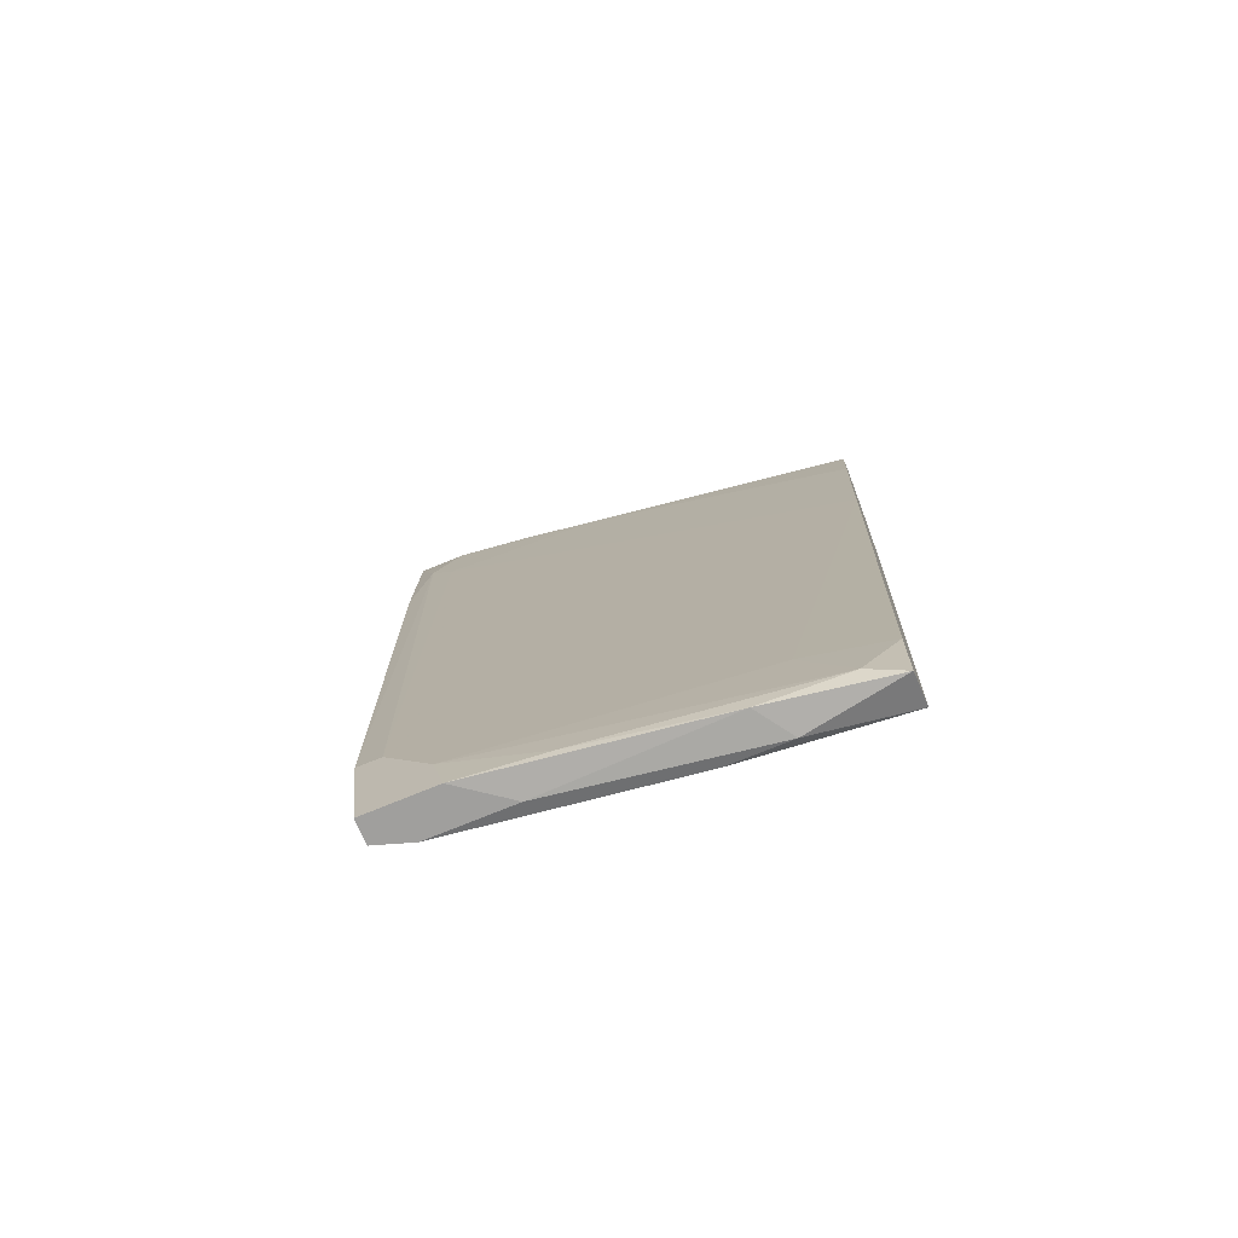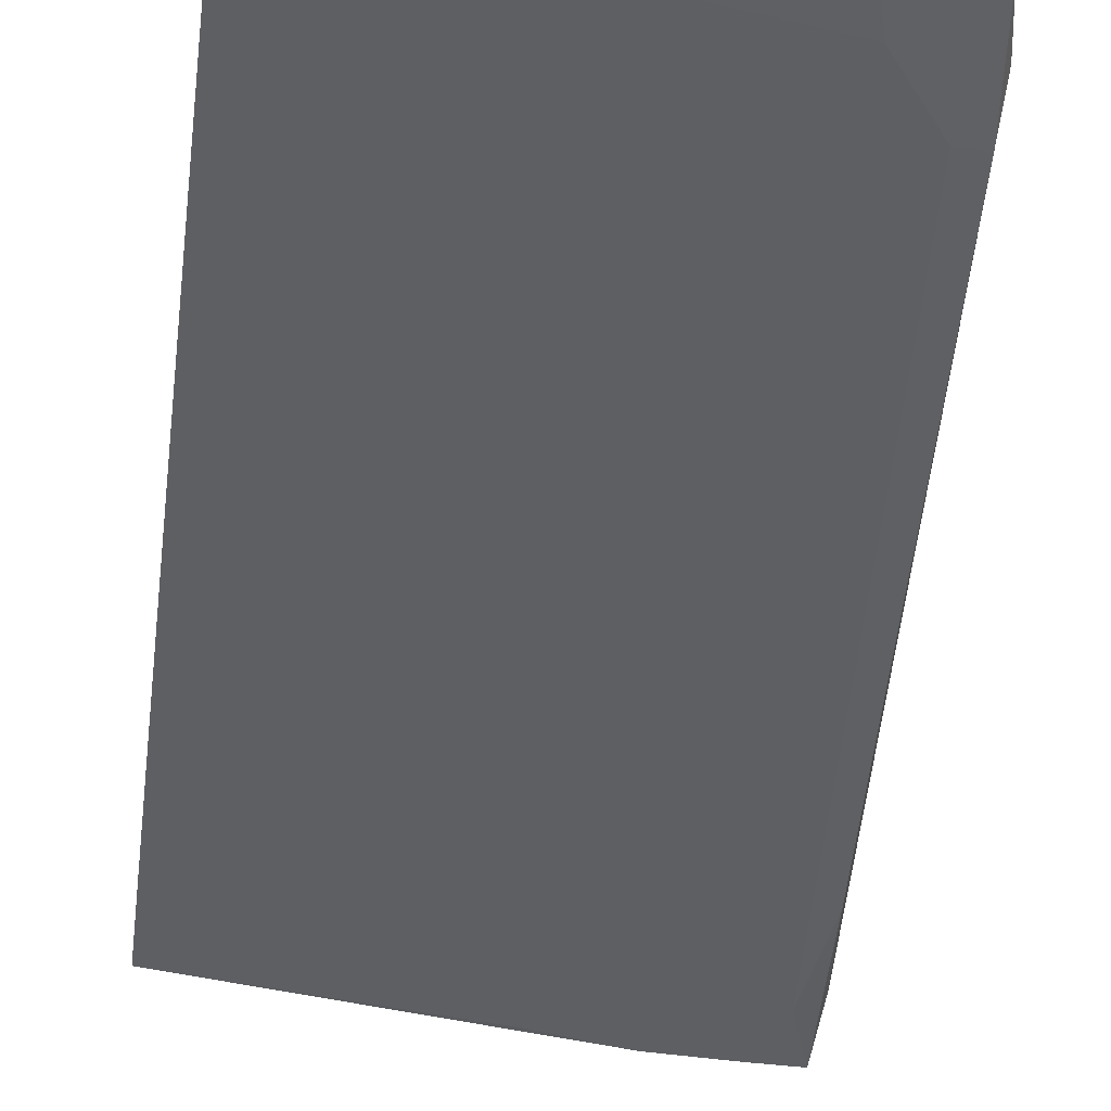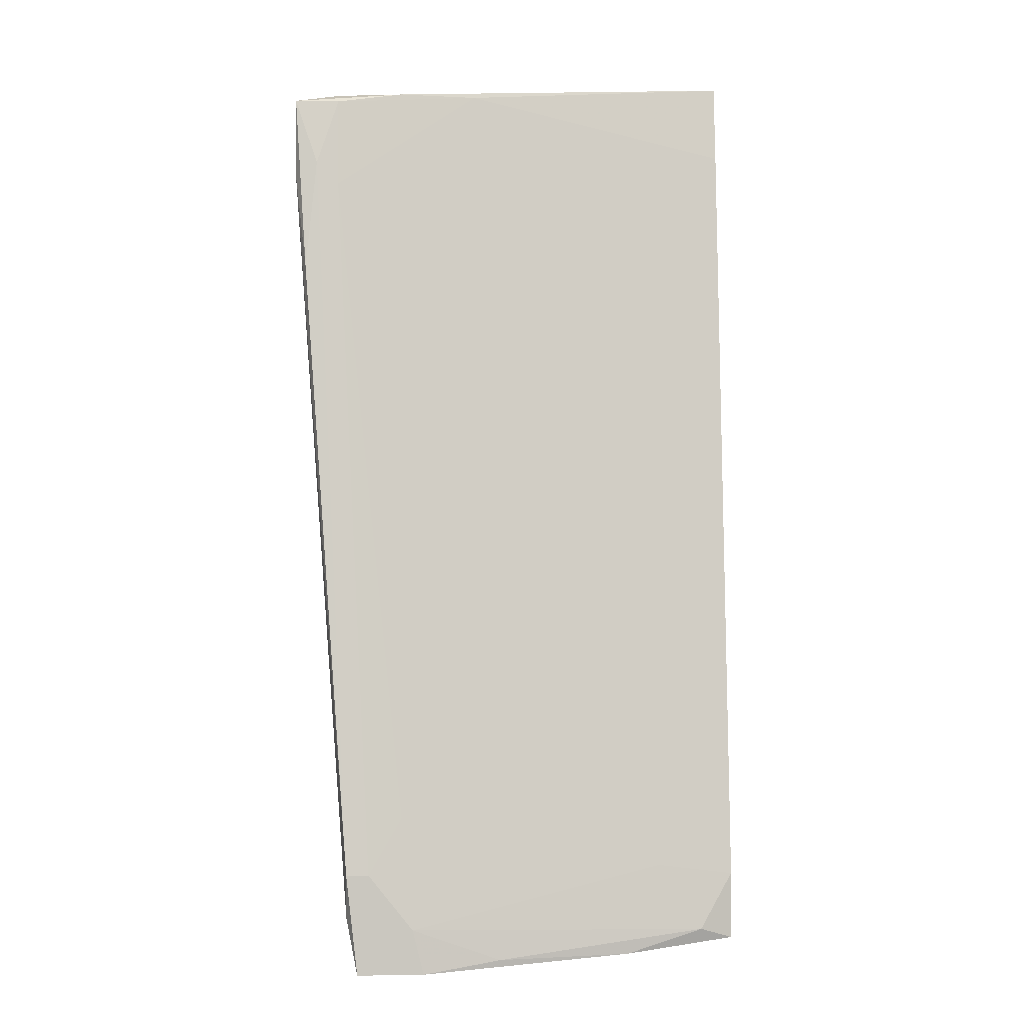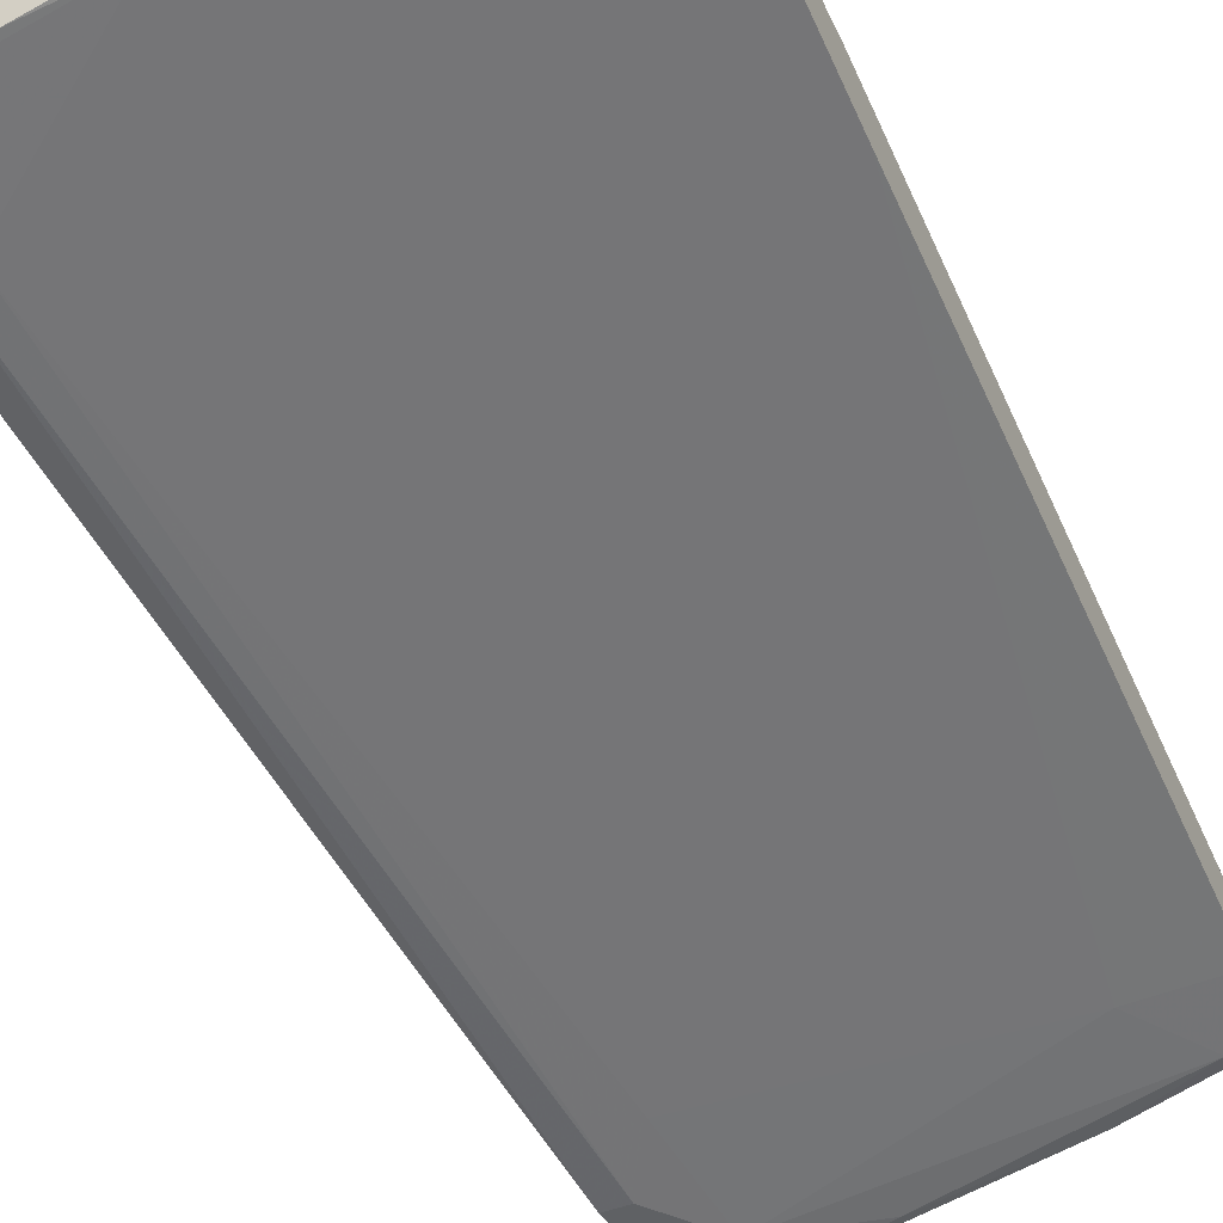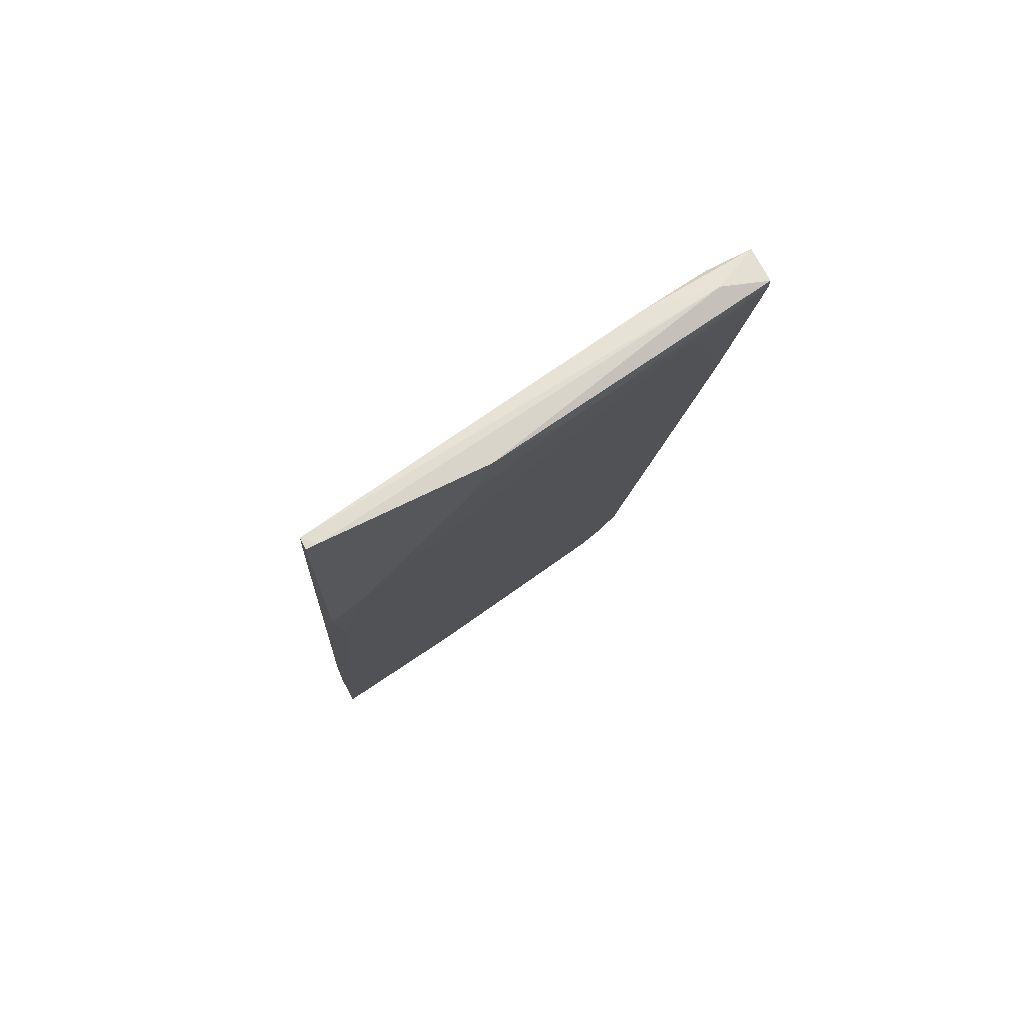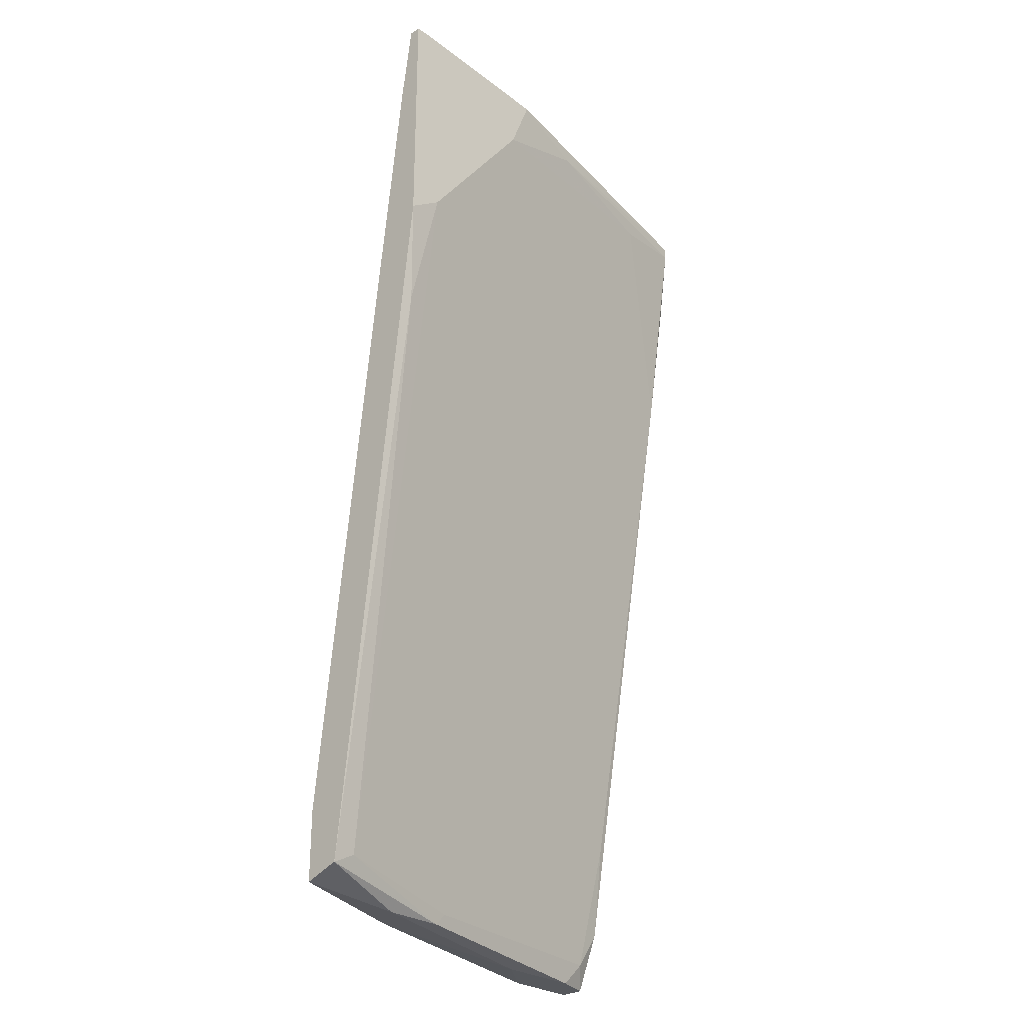
<metadata>
{"format":"obj","ext":"obj","renderer":"f3d","projection":"perspective","resolution":1024,"background":"white","views":[{"elev":-71.3,"azim":22.7,"up":"+Z"},{"elev":-48.9,"azim":172.4,"up":"+Y"},{"elev":-0.9,"azim":-3.7,"up":"+Z"},{"elev":-46.7,"azim":24.1,"up":"+Y"},{"elev":72.5,"azim":152.7,"up":"+Z"},{"elev":-27.8,"azim":134.4,"up":"+Z"}]}
</metadata>
<code>
v -0.1153 -0.01065 -0.0465
v -0.1153 0.006381 0.05286
v -0.1153 -0.00639 -0.05643
v -0.1026 -0.00639 -0.05928
v -0.08837 0.01064 0.05854
v -0.06708 0.009222 0.05996
v -0.06708 0.01064 0.05996
v -0.06708 0.01064 0.03015
v -0.06708 -0.003552 -0.05643
v -0.06708 -0.003552 -0.04792
v -0.06708 0.000703 -0.05502
v -0.06708 0.0078 0.05002
v -0.06708 0.004961 0.02589
v -0.1167 -0.00781 -0.05928
v -0.1167 -0.01065 -0.05928
v -0.1125 -0.00639 -0.05928
v -0.07702 -0.004971 -0.0465
v -0.08553 -0.002132 -0.05786
v -0.08553 0.01064 0.05144
v -0.1224 -0.000713 0.04718
v -0.1011 0.003542 0.05712
v -0.08695 -0.002132 -0.05643
v -0.1097 -0.01065 -0.0536
v -0.1238 -0.002132 0.03299
v -0.1238 0.002122 0.0273
v -0.1111 0.002122 0.05712
v -0.1111 -0.009229 -0.0394
v -0.1196 -0.000713 0.04435
v -0.1196 0.003542 0.05712
v -0.1196 0.000703 0.0557
v -0.07134 -0.004971 -0.05502
v -0.07134 0.01064 0.03299
v -0.1082 -0.01065 -0.05928
v -0.08127 -0.00639 -0.05786
v -0.0685 0.009222 0.01737
v -0.0685 0.01064 0.05996
v -0.1182 -0.004971 -0.04082
v -0.1182 -0.01065 -0.0465
v -0.1182 -0.00639 -0.05217
v -0.1182 -0.009229 -0.05217
v -0.1253 0.003542 0.04435
v -0.1253 0.000703 0.0557
v -0.1253 0.000703 0.04576
v -0.1253 0.004961 0.05428
v -0.1253 0.004961 0.0557
v -0.06992 0.000703 -0.0536
v -0.09829 0.009222 0.0557
v -0.09829 -0.009229 -0.05786
v -0.07844 -0.002132 -0.05786
f 32 2 19
f 11 7 10
f 36 7 32
f 10 7 12
f 36 32 5
f 11 10 9
f 7 11 8
f 32 7 8
f 7 36 6
f 12 7 6
f 23 38 15
f 39 14 15
f 36 5 29
f 6 36 29
f 42 44 43
f 14 39 3
f 11 18 46
f 48 23 33
f 23 15 33
f 15 14 33
f 30 42 20
f 28 30 20
f 28 20 1
f 38 23 1
f 20 38 1
f 23 48 31
f 9 10 31
f 10 17 31
f 17 23 31
f 18 3 22
f 46 18 22
f 32 46 22
f 11 9 49
f 18 11 49
f 42 30 26
f 29 42 26
f 6 29 26
f 44 42 45
f 29 5 45
f 42 29 45
f 47 44 45
f 5 47 45
f 39 15 40
f 15 38 40
f 38 43 40
f 10 12 13
f 17 10 13
f 44 25 41
f 25 39 41
f 43 44 41
f 39 40 41
f 40 43 41
f 23 17 27
f 28 1 27
f 1 23 27
f 13 28 27
f 17 13 27
f 43 38 24
f 42 43 24
f 20 42 24
f 38 20 24
f 48 33 34
f 31 48 34
f 9 31 34
f 49 9 34
f 14 3 16
f 3 18 16
f 33 14 16
f 18 49 16
f 25 44 2
f 44 47 2
f 39 25 37
f 3 39 37
f 32 22 37
f 22 3 37
f 25 2 37
f 2 32 37
f 8 11 35
f 32 8 35
f 11 46 35
f 46 32 35
f 12 6 21
f 30 28 21
f 26 30 21
f 6 26 21
f 13 12 21
f 28 13 21
f 34 33 4
f 49 34 4
f 33 16 4
f 16 49 4
f 5 32 19
f 47 5 19
f 2 47 19

</code>
